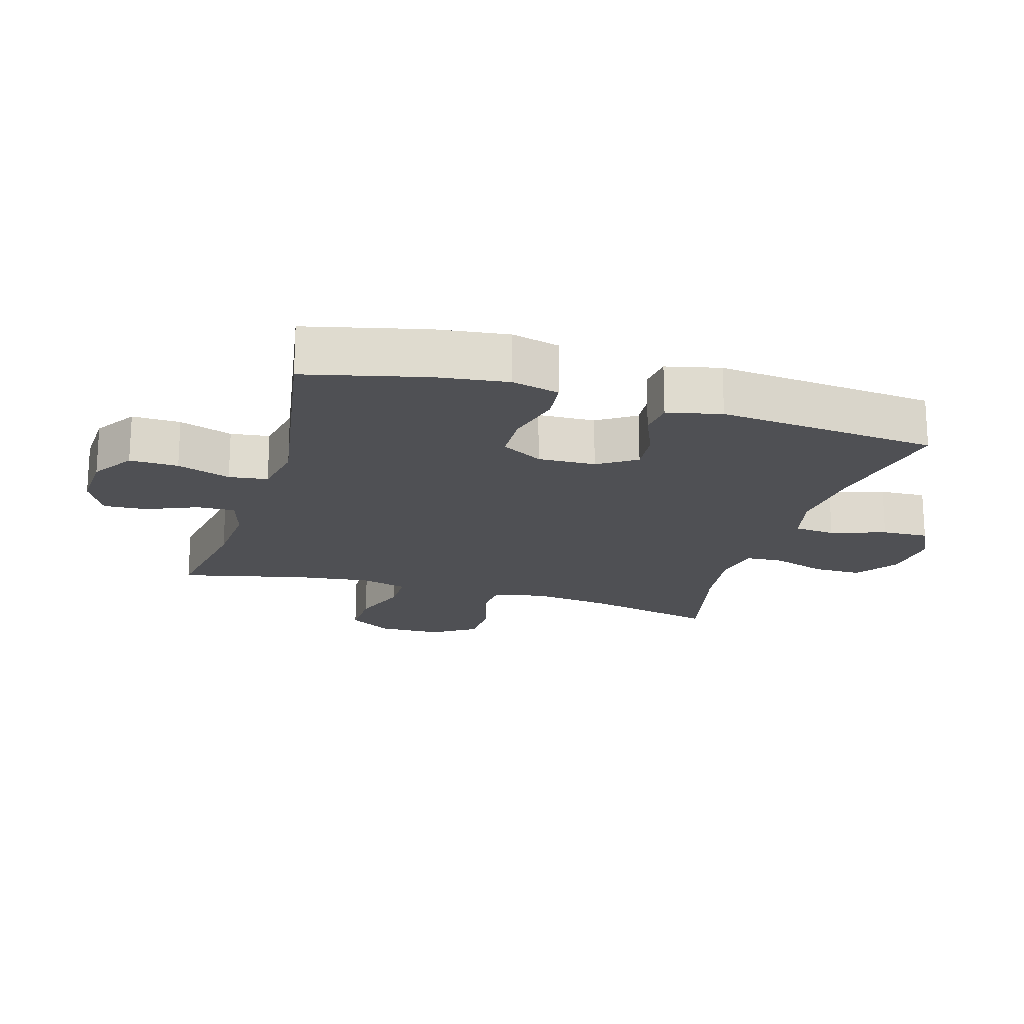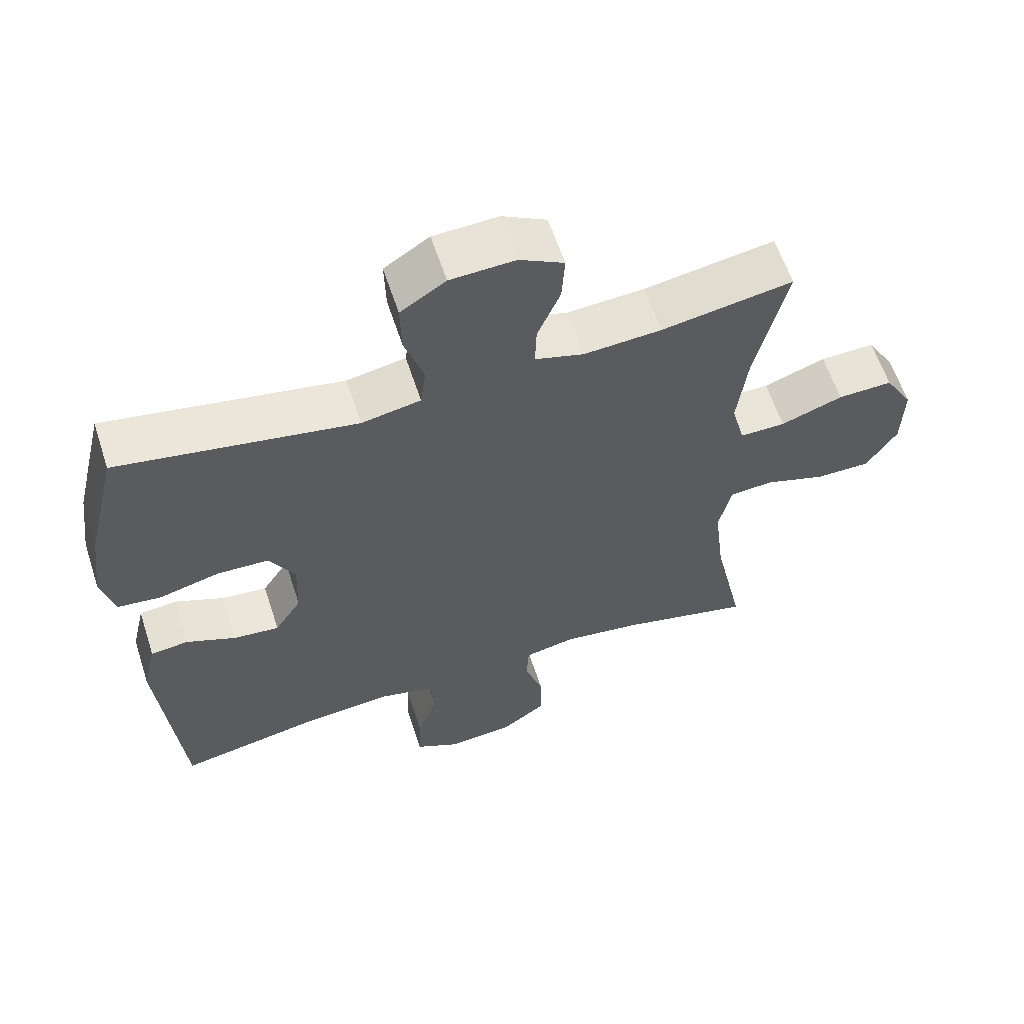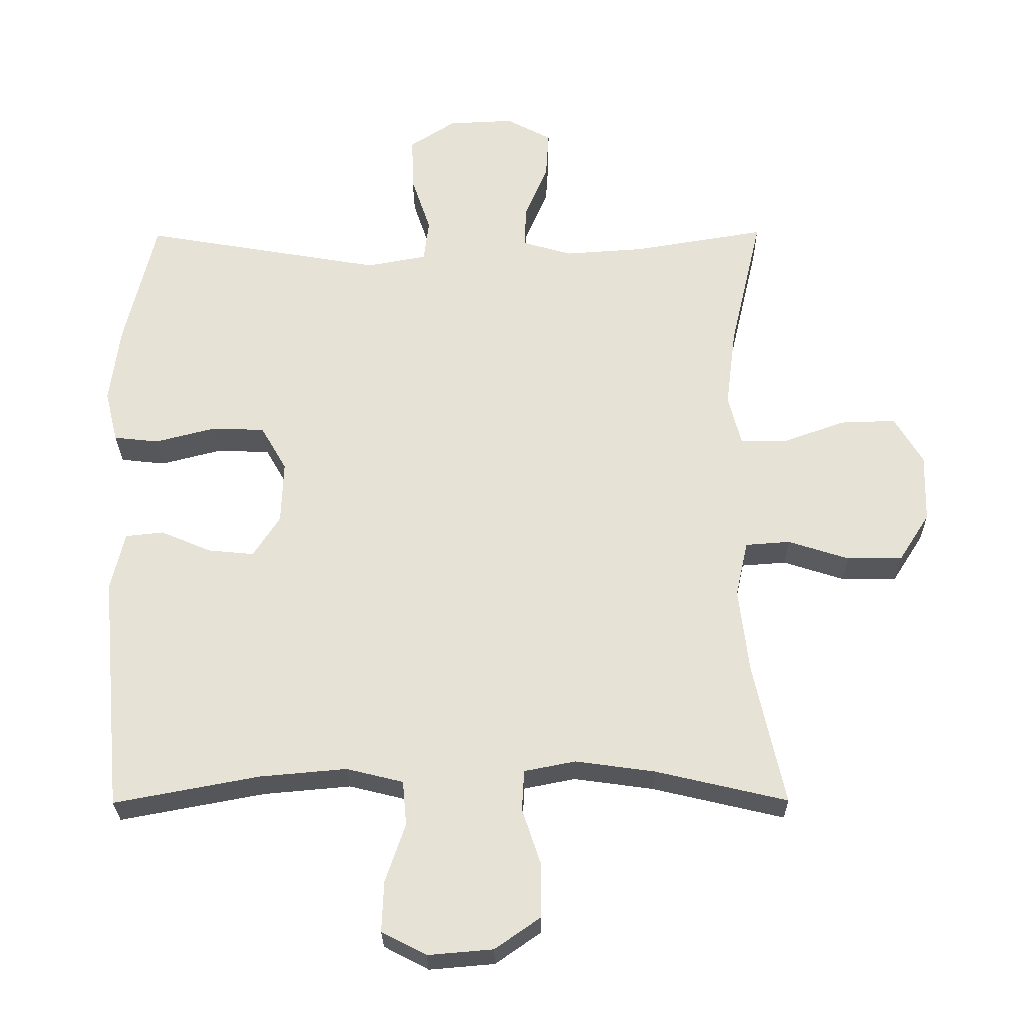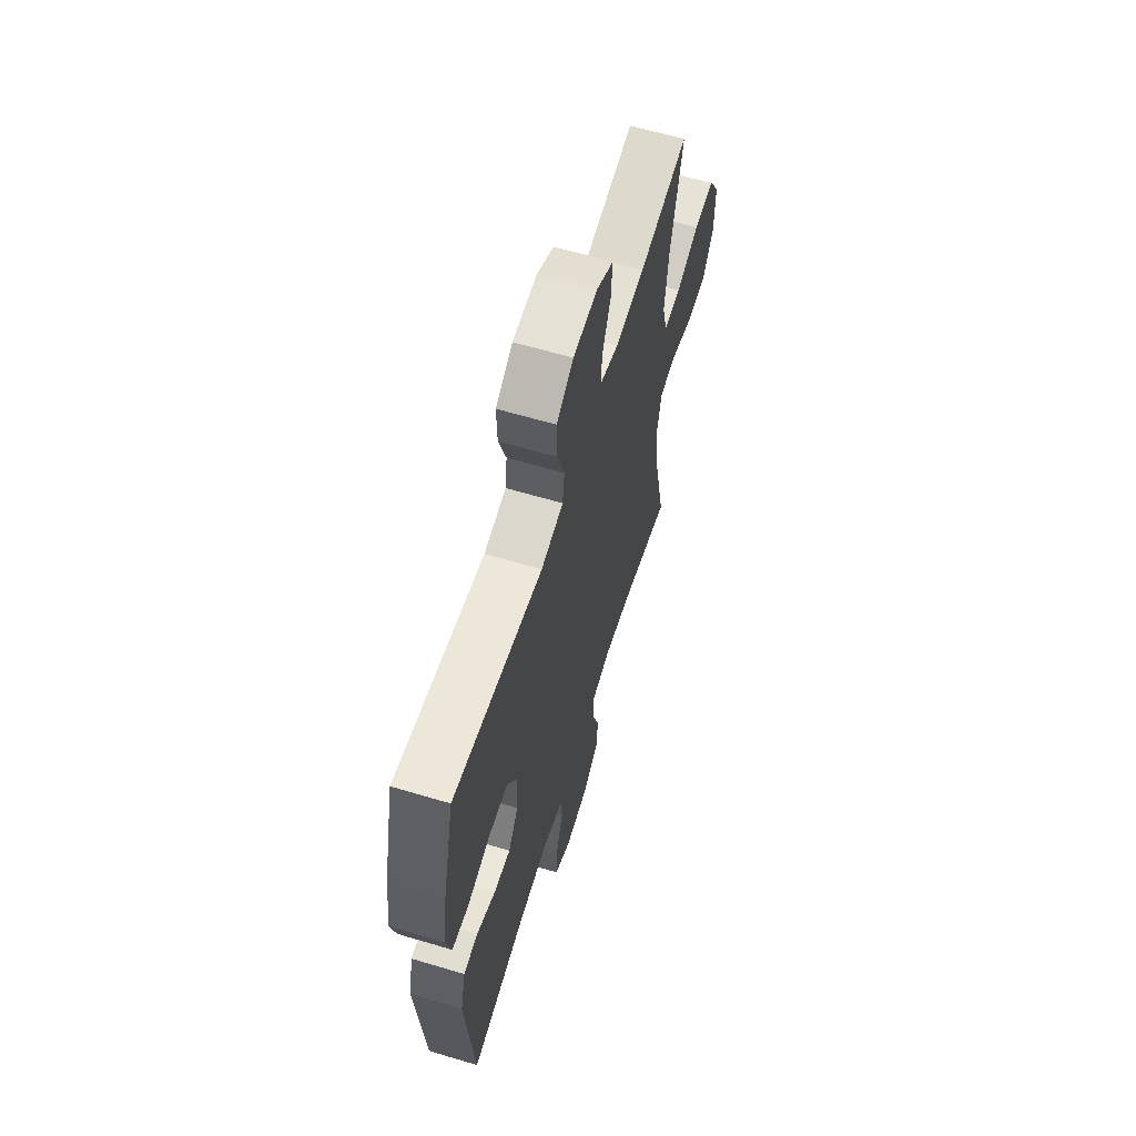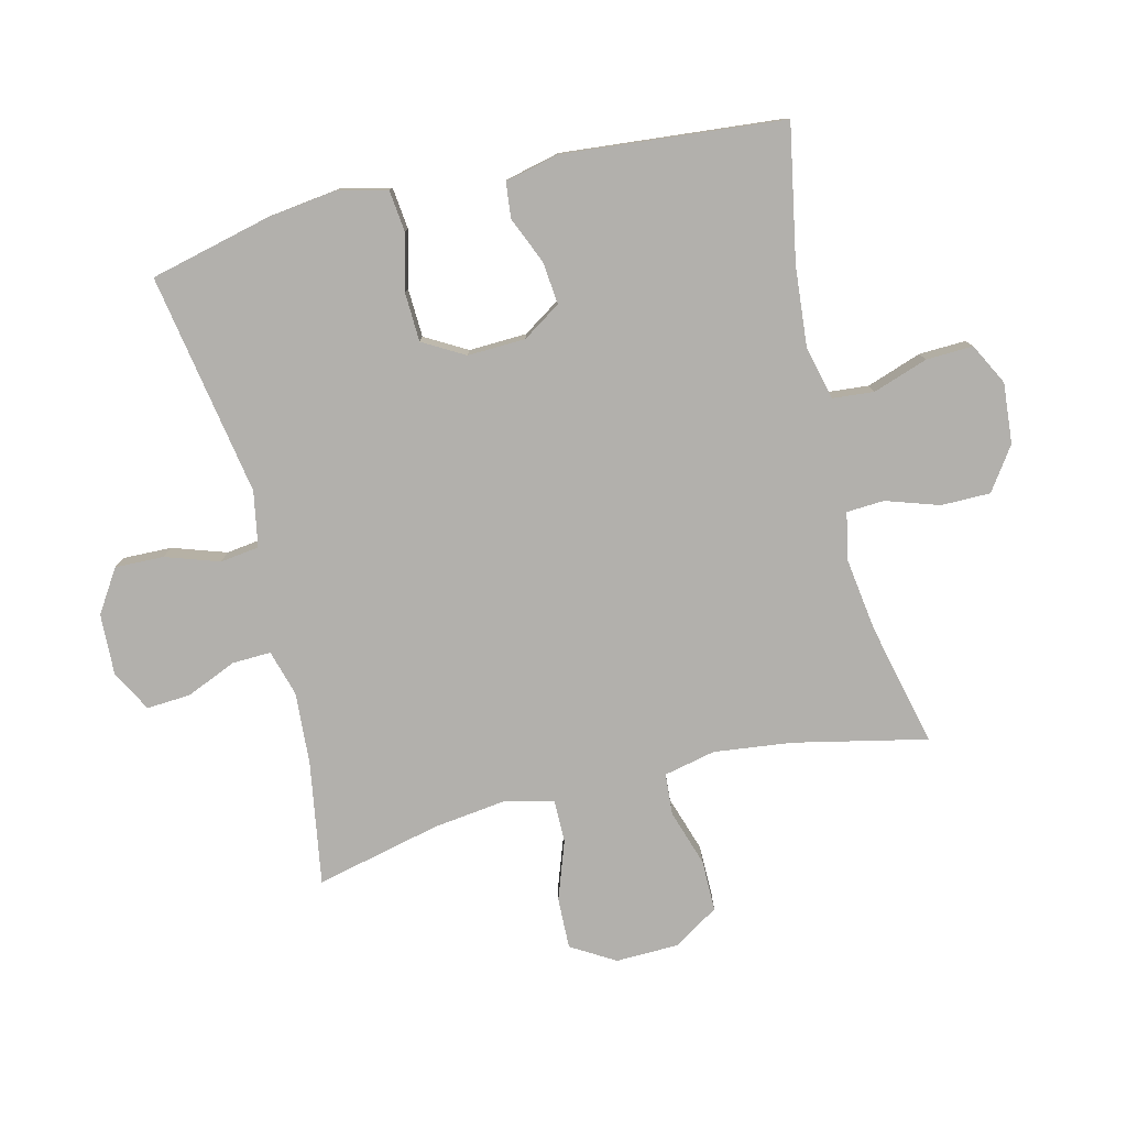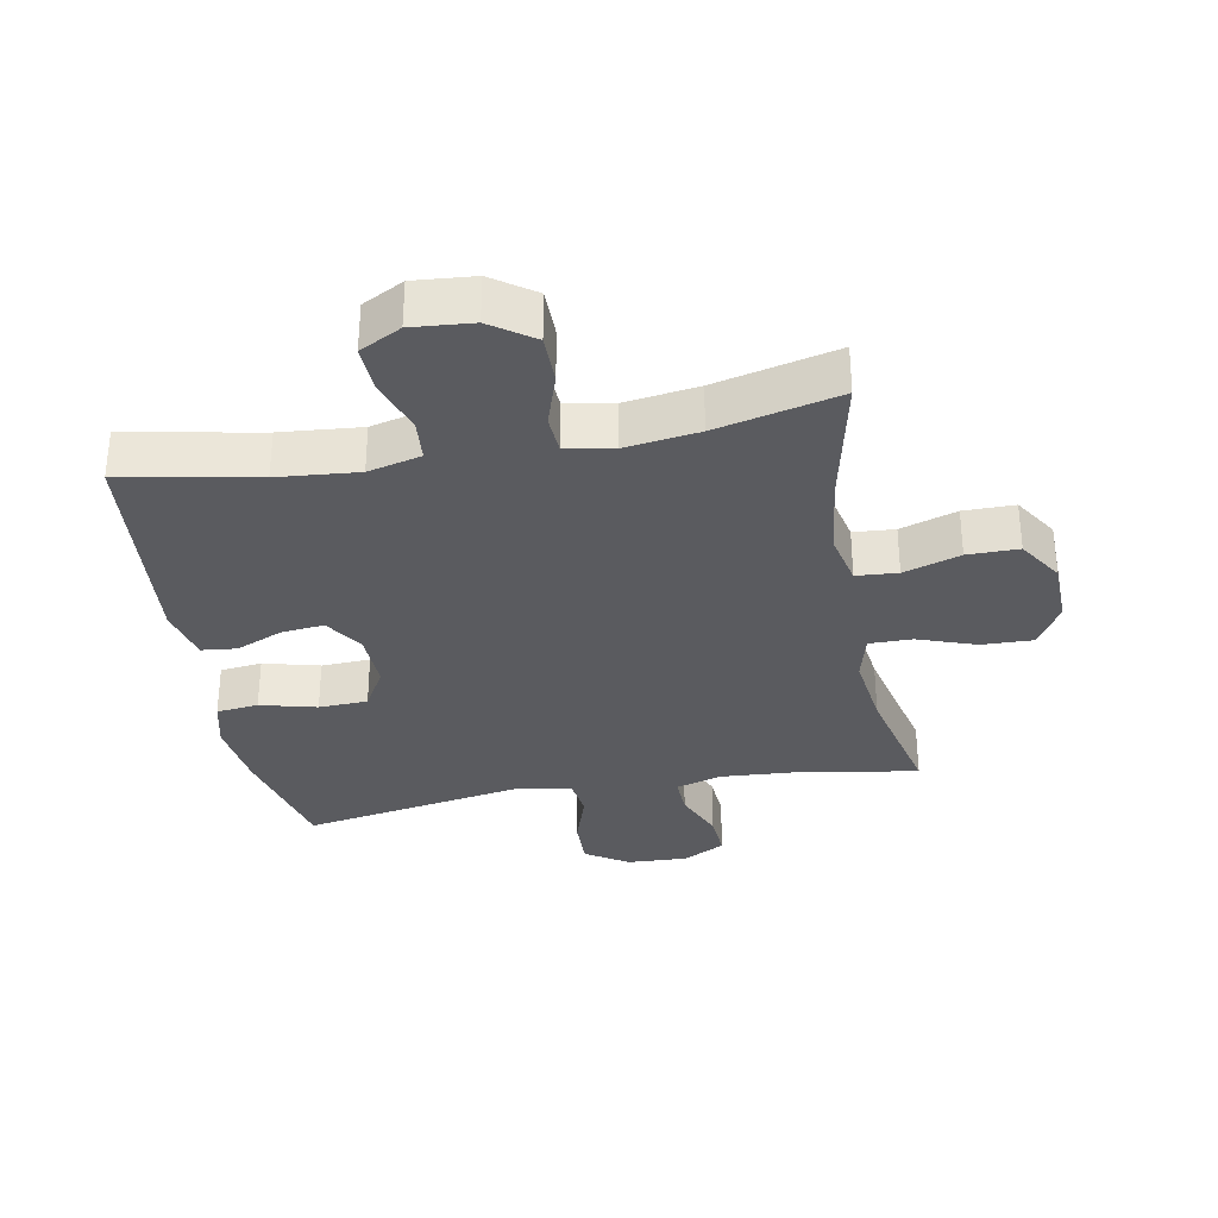
<metadata>
{"format":"obj","ext":"obj","renderer":"f3d","projection":"perspective","resolution":1024,"background":"white","views":[{"elev":-19.1,"azim":73.4,"up":"+Y"},{"elev":60.2,"azim":162.0,"up":"+Z"},{"elev":-26.8,"azim":-179.4,"up":"+Z"},{"elev":62.0,"azim":106.9,"up":"+Z"},{"elev":-78.6,"azim":103.8,"up":"+Y"},{"elev":-32.9,"azim":-169.4,"up":"+Y"}]}
</metadata>
<code>
o path1092
v -0.2786 0.0375 -0.4577
v -0.1609 0.0375 -0.4413
v -0.08456 0.0375 -0.4564
v -0.08116 0.0375 -0.517
v -0.1093 0.0375 -0.6018
v -0.1091 0.0375 -0.6809
v -0.04079 0.0375 -0.7286
v 0.05628 0.0375 -0.7369
v 0.1228 0.0375 -0.7022
v 0.1198 0.0375 -0.6271
v 0.08989 0.0375 -0.5393
v 0.09579 0.0375 -0.4728
v 0.1808 0.0375 -0.4519
v 0.3103 0.0375 -0.4635
v 0.5261 0.0375 -0.5041
v 0.5588 0.0375 -0.1501
v 0.5384 0.0375 -0.06269
v 0.4816 0.0375 -0.0565
v 0.4066 0.0375 -0.08826
v 0.3383 0.0375 -0.09494
v 0.2983 0.0375 -0.03351
v 0.295 0.0375 0.05908
v 0.3333 0.0375 0.1259
v 0.4116 0.0375 0.1289
v 0.5016 0.0375 0.1057
v 0.5685 0.0375 0.113
v 0.5874 0.0375 0.1898
v 0.5724 0.0375 0.3055
v 0.5261 0.0375 0.4978
v 0.1694 0.0375 0.4364
v 0.08057 0.0375 0.4529
v 0.07254 0.0375 0.5153
v 0.1015 0.0375 0.6014
v 0.1035 0.0375 0.6796
v 0.03564 0.0375 0.7234
v -0.06207 0.0375 0.7277
v -0.1288 0.0375 0.6921
v -0.1242 0.0375 0.6216
v -0.0898 0.0375 0.5406
v -0.08778 0.0375 0.4788
v -0.1613 0.0375 0.4575
v -0.2782 0.0375 0.4653
v -0.4756 0.0375 0.4978
v -0.4286 0.0375 0.2962
v -0.4135 0.0375 0.1765
v -0.4331 0.0375 0.1006
v -0.5021 0.0375 0.101
v -0.5952 0.0375 0.1341
v -0.6773 0.0375 0.1365
v -0.7194 0.0375 0.06618
v -0.717 0.0375 -0.03575
v -0.6713 0.0375 -0.1073
v -0.5892 0.0375 -0.1073
v -0.4985 0.0375 -0.07806
v -0.4322 0.0375 -0.08295
v -0.4139 0.0375 -0.1657
v -0.4292 0.0375 -0.2924
v -0.4756 0.0375 -0.5041
v -0.2786 -0.0375 -0.4577
v -0.1609 -0.0375 -0.4413
v -0.08456 -0.0375 -0.4564
v -0.08116 -0.0375 -0.517
v -0.1093 -0.0375 -0.6018
v -0.1091 -0.0375 -0.6809
v -0.04079 -0.0375 -0.7286
v 0.05628 -0.0375 -0.7369
v 0.1228 -0.0375 -0.7022
v 0.1198 -0.0375 -0.6271
v 0.08989 -0.0375 -0.5393
v 0.09579 -0.0375 -0.4728
v 0.1808 -0.0375 -0.4519
v 0.3103 -0.0375 -0.4635
v 0.5261 -0.0375 -0.5041
v 0.5588 -0.0375 -0.1501
v 0.5384 -0.0375 -0.06269
v 0.4816 -0.0375 -0.0565
v 0.4066 -0.0375 -0.08826
v 0.3383 -0.0375 -0.09494
v 0.2983 -0.0375 -0.03351
v 0.295 -0.0375 0.05908
v 0.3333 -0.0375 0.1259
v 0.4116 -0.0375 0.1289
v 0.5016 -0.0375 0.1057
v 0.5685 -0.0375 0.113
v 0.5874 -0.0375 0.1898
v 0.5724 -0.0375 0.3055
v 0.5261 -0.0375 0.4978
v 0.1694 -0.0375 0.4364
v 0.08057 -0.0375 0.4529
v 0.07254 -0.0375 0.5153
v 0.1015 -0.0375 0.6014
v 0.1035 -0.0375 0.6796
v 0.03564 -0.0375 0.7234
v -0.06207 -0.0375 0.7277
v -0.1288 -0.0375 0.6921
v -0.1242 -0.0375 0.6216
v -0.0898 -0.0375 0.5406
v -0.08778 -0.0375 0.4788
v -0.1613 -0.0375 0.4575
v -0.2782 -0.0375 0.4653
v -0.4756 -0.0375 0.4978
v -0.4286 -0.0375 0.2962
v -0.4135 -0.0375 0.1765
v -0.4331 -0.0375 0.1006
v -0.5021 -0.0375 0.101
v -0.5952 -0.0375 0.1341
v -0.6773 -0.0375 0.1365
v -0.7194 -0.0375 0.06618
v -0.717 -0.0375 -0.03575
v -0.6713 -0.0375 -0.1073
v -0.5892 -0.0375 -0.1073
v -0.4985 -0.0375 -0.07806
v -0.4322 -0.0375 -0.08295
v -0.4139 -0.0375 -0.1657
v -0.4292 -0.0375 -0.2924
v -0.4756 -0.0375 -0.5041
v -0.6773 0.0375 0.1365
v -0.6773 0.0375 0.1365
v -0.7194 0.0375 0.06618
v -0.717 0.0375 -0.03575
v -0.6713 0.0375 -0.1073
v -0.5952 0.0375 0.1341
v -0.5892 0.0375 -0.1073
v -0.5021 0.0375 0.101
v -0.4985 0.0375 -0.07806
v -0.4331 0.0375 0.1006
v -0.4331 0.0375 0.1006
v -0.4322 0.0375 -0.08295
v -0.4322 0.0375 -0.08295
v -0.4292 0.0375 -0.2924
v -0.4756 0.0375 -0.5041
v -0.4756 0.0375 -0.5041
v -0.4756 0.0375 0.4978
v -0.4756 0.0375 0.4978
v -0.4286 0.0375 0.2962
v -0.4135 0.0375 0.1765
v -0.4139 0.0375 -0.1657
v -0.2786 0.0375 -0.4577
v -0.2782 0.0375 0.4653
v -0.1609 0.0375 -0.4413
v -0.1613 0.0375 0.4575
v -0.08778 0.0375 0.4788
v -0.08778 0.0375 0.4788
v -0.08456 0.0375 -0.4564
v -0.08456 0.0375 -0.4564
v -0.06207 0.0375 0.7277
v -0.1288 0.0375 0.6921
v -0.1288 0.0375 0.6921
v -0.1242 0.0375 0.6216
v -0.0898 0.0375 0.5406
v -0.08116 0.0375 -0.517
v -0.1093 0.0375 -0.6018
v -0.1091 0.0375 -0.6809
v -0.04079 0.0375 -0.7286
v 0.03564 0.0375 0.7234
v 0.05628 0.0375 -0.7369
v 0.1035 0.0375 0.6796
v 0.1228 0.0375 -0.7022
v 0.1228 0.0375 -0.7022
v 0.1015 0.0375 0.6014
v 0.07254 0.0375 0.5153
v 0.08057 0.0375 0.4529
v 0.08057 0.0375 0.4529
v 0.1694 0.0375 0.4364
v 0.08989 0.0375 -0.5393
v 0.09579 0.0375 -0.4728
v 0.09579 0.0375 -0.4728
v 0.1198 0.0375 -0.6271
v 0.1808 0.0375 -0.4519
v 0.3103 0.0375 -0.4635
v 0.295 0.0375 0.05908
v 0.3333 0.0375 0.1259
v 0.2983 0.0375 -0.03351
v 0.3383 0.0375 -0.09494
v 0.3383 0.0375 -0.09494
v 0.4116 0.0375 0.1289
v 0.4066 0.0375 -0.08826
v 0.4816 0.0375 -0.0565
v 0.5016 0.0375 0.1057
v 0.5261 0.0375 0.4978
v 0.5261 0.0375 0.4978
v 0.5384 0.0375 -0.06269
v 0.5384 0.0375 -0.06269
v 0.5261 0.0375 -0.5041
v 0.5261 0.0375 -0.5041
v 0.5685 0.0375 0.113
v 0.5685 0.0375 0.113
v 0.5588 0.0375 -0.1501
v 0.5724 0.0375 0.3055
v 0.5874 0.0375 0.1898
v -0.6773 -0.0375 0.1365
v -0.6773 -0.0375 0.1365
v -0.7194 -0.0375 0.06618
v -0.717 -0.0375 -0.03575
v -0.6713 -0.0375 -0.1073
v -0.5952 -0.0375 0.1341
v -0.5892 -0.0375 -0.1073
v -0.5021 -0.0375 0.101
v -0.4985 -0.0375 -0.07806
v -0.4331 -0.0375 0.1006
v -0.4331 -0.0375 0.1006
v -0.4322 -0.0375 -0.08295
v -0.4322 -0.0375 -0.08295
v -0.4292 -0.0375 -0.2924
v -0.4756 -0.0375 -0.5041
v -0.4756 -0.0375 -0.5041
v -0.4756 -0.0375 0.4978
v -0.4756 -0.0375 0.4978
v -0.4286 -0.0375 0.2962
v -0.4135 -0.0375 0.1765
v -0.4139 -0.0375 -0.1657
v -0.2786 -0.0375 -0.4577
v -0.2782 -0.0375 0.4653
v -0.1609 -0.0375 -0.4413
v -0.1613 -0.0375 0.4575
v -0.08778 -0.0375 0.4788
v -0.08778 -0.0375 0.4788
v -0.08456 -0.0375 -0.4564
v -0.08456 -0.0375 -0.4564
v -0.06207 -0.0375 0.7277
v -0.1288 -0.0375 0.6921
v -0.1288 -0.0375 0.6921
v -0.1242 -0.0375 0.6216
v -0.0898 -0.0375 0.5406
v -0.08116 -0.0375 -0.517
v -0.1093 -0.0375 -0.6018
v -0.1091 -0.0375 -0.6809
v -0.04079 -0.0375 -0.7286
v 0.03564 -0.0375 0.7234
v 0.05628 -0.0375 -0.7369
v 0.1035 -0.0375 0.6796
v 0.1228 -0.0375 -0.7022
v 0.1228 -0.0375 -0.7022
v 0.1015 -0.0375 0.6014
v 0.07254 -0.0375 0.5153
v 0.08057 -0.0375 0.4529
v 0.08057 -0.0375 0.4529
v 0.1694 -0.0375 0.4364
v 0.08989 -0.0375 -0.5393
v 0.09579 -0.0375 -0.4728
v 0.09579 -0.0375 -0.4728
v 0.1198 -0.0375 -0.6271
v 0.1808 -0.0375 -0.4519
v 0.3103 -0.0375 -0.4635
v 0.295 -0.0375 0.05908
v 0.3333 -0.0375 0.1259
v 0.2983 -0.0375 -0.03351
v 0.3383 -0.0375 -0.09494
v 0.3383 -0.0375 -0.09494
v 0.4116 -0.0375 0.1289
v 0.4066 -0.0375 -0.08826
v 0.4816 -0.0375 -0.0565
v 0.5016 -0.0375 0.1057
v 0.5261 -0.0375 0.4978
v 0.5261 -0.0375 0.4978
v 0.5384 -0.0375 -0.06269
v 0.5384 -0.0375 -0.06269
v 0.5261 -0.0375 -0.5041
v 0.5261 -0.0375 -0.5041
v 0.5685 -0.0375 0.113
v 0.5685 -0.0375 0.113
v 0.5588 -0.0375 -0.1501
v 0.5724 -0.0375 0.3055
v 0.5874 -0.0375 0.1898
f 264 253 260
f 214 247 211
f 236 235 216
f 239 240 225
f 238 246 263
f 263 250 264
f 218 247 214
f 251 262 252
f 227 228 226
f 229 220 223
f 202 245 200
f 212 204 205
f 215 213 209
f 238 263 254
f 246 250 263
f 250 253 264
f 230 242 228
f 197 194 195
f 225 240 218
f 262 251 244
f 229 224 234
f 215 236 216
f 262 244 258
f 245 236 215
f 224 229 223
f 211 247 202
f 232 242 230
f 236 245 238
f 199 200 198
f 193 196 191
f 229 234 231
f 210 215 209
f 204 214 211
f 209 213 207
f 228 242 226
f 226 239 225
f 251 248 244
f 244 248 243
f 223 220 221
f 200 245 210
f 216 235 224
f 234 224 235
f 198 196 197
f 210 245 215
f 243 247 240
f 226 242 239
f 252 262 256
f 240 247 218
f 202 200 199
f 199 198 197
f 202 247 245
f 238 245 246
f 247 243 248
f 197 196 194
f 194 196 193
f 212 214 204
f 118 50 108 192
f 50 51 109 108
f 51 52 110 109
f 48 49 107 106
f 52 53 111 110
f 47 48 106 105
f 53 54 112 111
f 127 47 105 201
f 54 129 203 112
f 57 132 206 115
f 134 44 102 208
f 45 46 104 103
f 55 56 114 113
f 56 57 115 114
f 44 45 103 102
f 58 1 59 116
f 42 43 101 100
f 1 2 60 59
f 41 42 100 99
f 143 41 99 217
f 2 145 219 60
f 36 148 222 94
f 37 38 96 95
f 38 39 97 96
f 4 5 63 62
f 5 6 64 63
f 6 7 65 64
f 39 40 98 97
f 3 4 62 61
f 35 36 94 93
f 7 8 66 65
f 34 35 93 92
f 8 159 233 66
f 33 34 92 91
f 32 33 91 90
f 163 32 90 237
f 30 31 89 88
f 11 167 241 69
f 10 11 69 68
f 9 10 68 67
f 12 13 71 70
f 13 14 72 71
f 22 23 81 80
f 21 22 80 79
f 175 21 79 249
f 23 24 82 81
f 19 20 78 77
f 18 19 77 76
f 24 25 83 82
f 181 30 88 255
f 183 18 76 257
f 14 185 259 72
f 25 187 261 83
f 16 17 75 74
f 15 16 74 73
f 28 29 87 86
f 27 28 86 85
f 26 27 85 84
f 190 186 179
f 140 137 173
f 162 142 161
f 165 151 166
f 164 189 172
f 189 190 176
f 144 140 173
f 177 178 188
f 153 152 154
f 155 149 146
f 128 126 171
f 138 131 130
f 141 135 139
f 164 180 189
f 172 189 176
f 176 190 179
f 156 154 168
f 123 121 120
f 151 144 166
f 188 170 177
f 155 160 150
f 141 142 162
f 188 184 170
f 171 141 162
f 150 149 155
f 137 128 173
f 158 156 168
f 162 164 171
f 125 124 126
f 119 117 122
f 155 157 160
f 136 135 141
f 130 137 140
f 135 133 139
f 154 152 168
f 152 151 165
f 177 170 174
f 170 169 174
f 149 147 146
f 126 136 171
f 142 150 161
f 160 161 150
f 124 123 122
f 136 141 171
f 169 166 173
f 152 165 168
f 178 182 188
f 166 144 173
f 128 125 126
f 125 123 124
f 128 171 173
f 164 172 171
f 173 174 169
f 123 120 122
f 120 119 122
f 138 130 140

</code>
